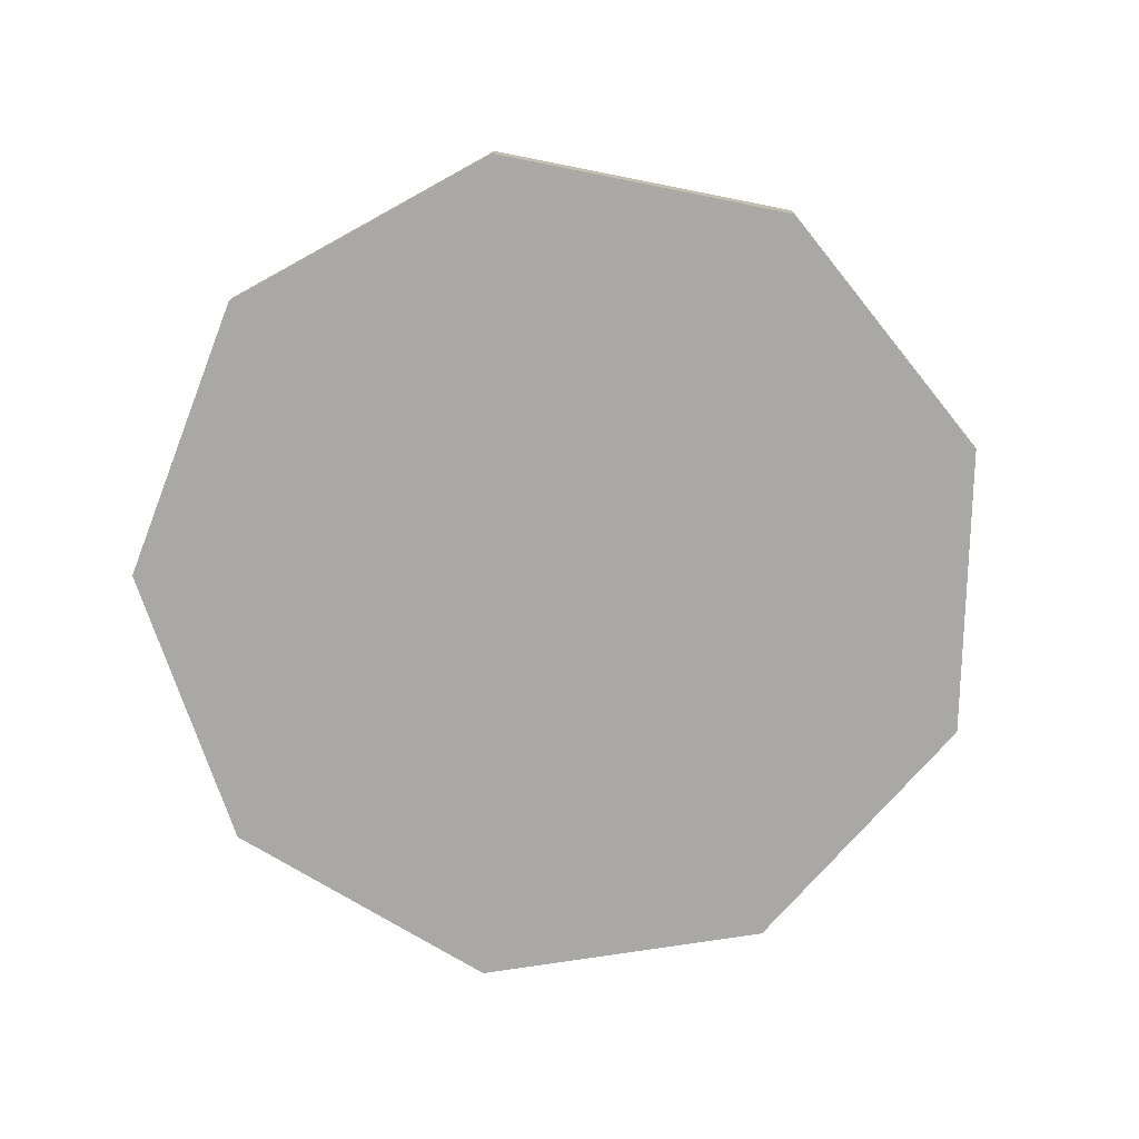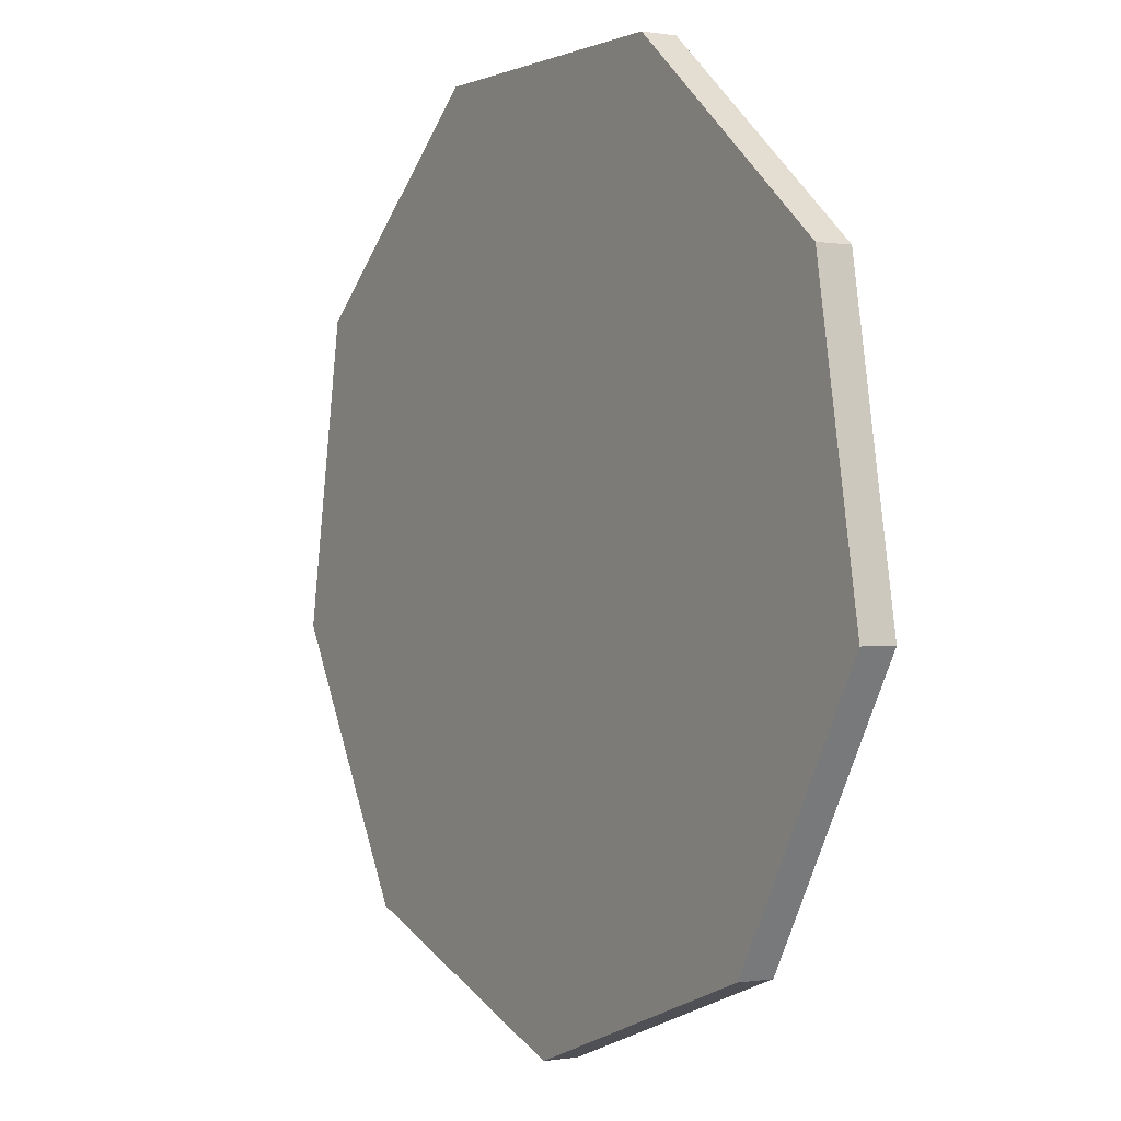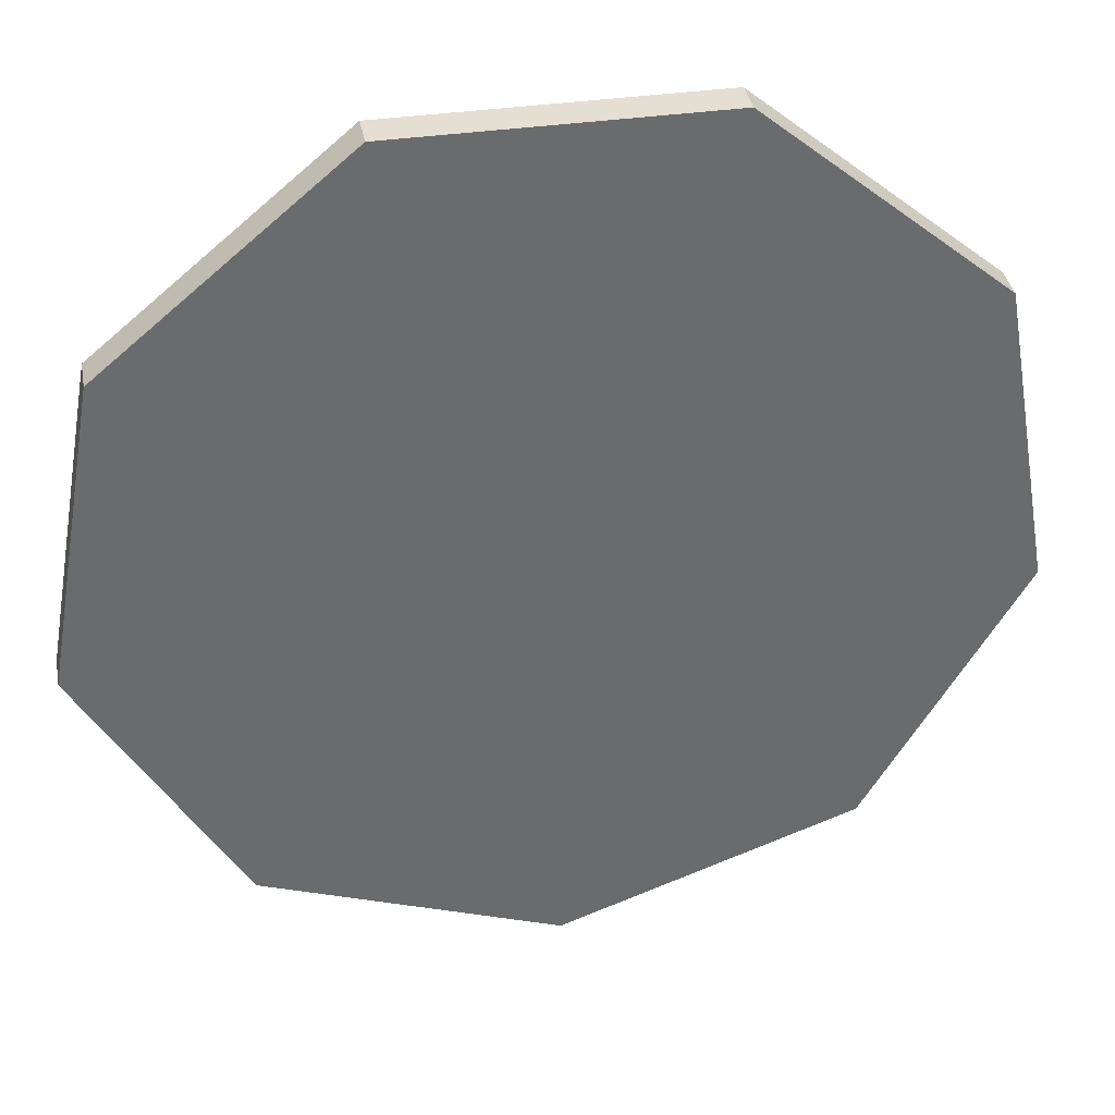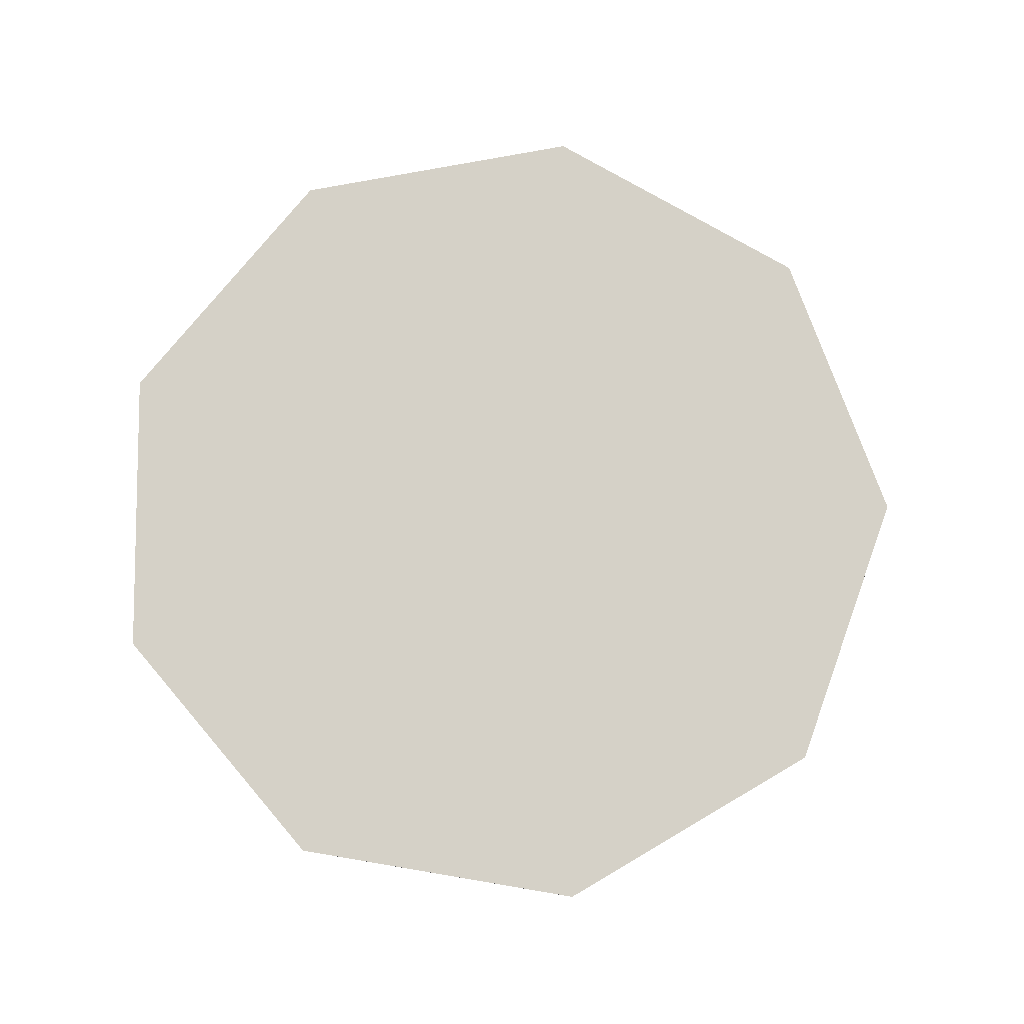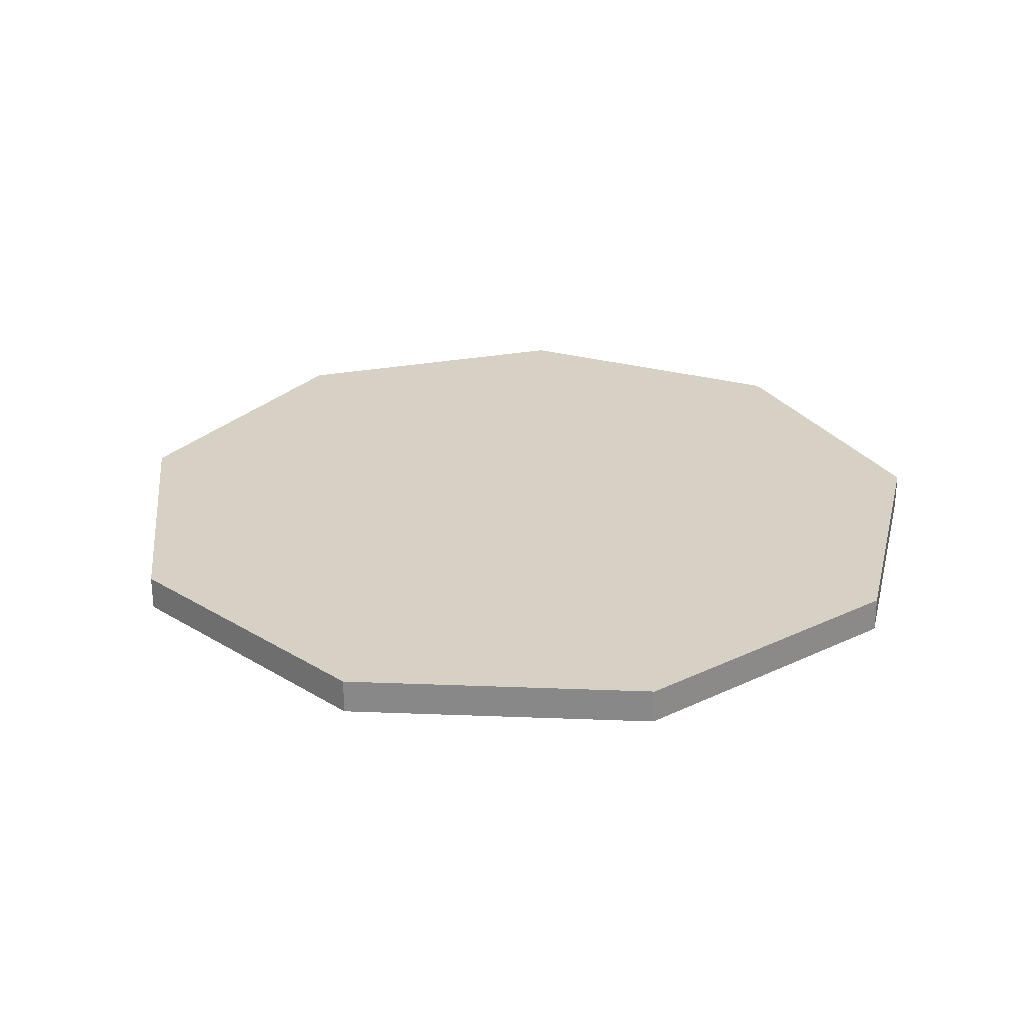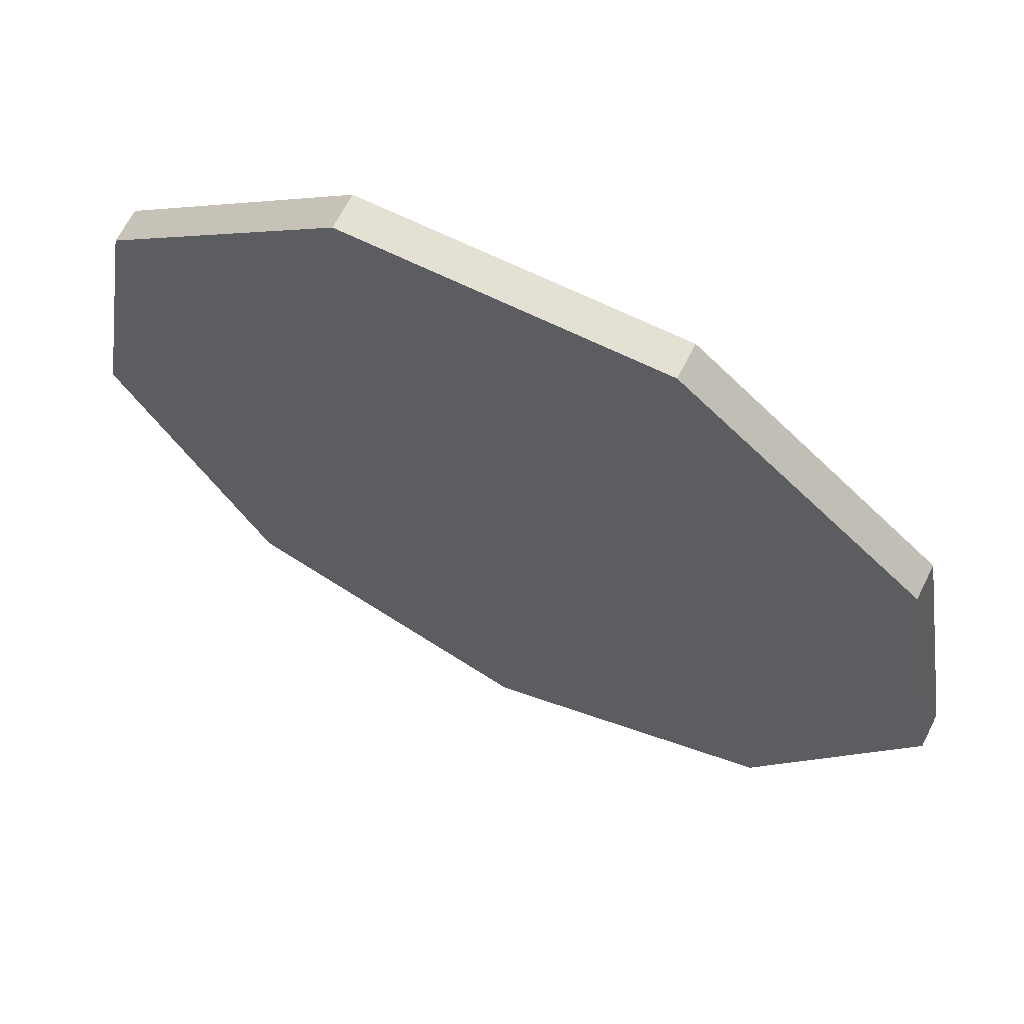
<metadata>
{"format":"obj","ext":"obj","renderer":"f3d","projection":"perspective","resolution":1024,"background":"white","views":[{"elev":-75.2,"azim":148.8,"up":"+Y"},{"elev":-0.2,"azim":-122.0,"up":"+Z"},{"elev":37.2,"azim":-10.5,"up":"+Z"},{"elev":79.6,"azim":89.6,"up":"+Y"},{"elev":26.8,"azim":-116.5,"up":"+Y"},{"elev":65.4,"azim":-153.4,"up":"+Z"}]}
</metadata>
<code>
o Cylinder.001_Cylinder.008
v 0.02083 0.02426 -0.9369
v 0.02083 -0.04958 -0.9369
v 0.6367 0.02426 -0.7128
v 0.6367 -0.04958 -0.7128
v 0.9644 0.02426 -0.1452
v 0.9644 -0.04958 -0.1452
v 0.8506 0.02426 0.5003
v 0.8506 -0.04958 0.5003
v 0.3485 0.02426 0.9216
v 0.3485 -0.04958 0.9216
v -0.3069 0.02426 0.9216
v -0.3069 -0.04958 0.9216
v -0.8089 0.02426 0.5003
v -0.8089 -0.04958 0.5003
v -0.9227 0.02426 -0.1452
v -0.9227 -0.04958 -0.1452
v -0.595 0.02426 -0.7128
v -0.595 -0.04958 -0.7128
f 2 1 3
f 4 3 5
f 6 5 7
f 8 7 9
f 10 9 11
f 12 11 13
f 14 13 15
f 2 8 12
f 16 15 17
f 18 17 1
f 1 17 15
f 15 13 5
f 13 11 5
f 11 9 5
f 9 7 5
f 15 5 3
f 15 3 1
f 2 3 4
f 4 5 6
f 6 7 8
f 8 9 10
f 10 11 12
f 12 13 14
f 14 15 16
f 6 8 4
f 4 8 2
f 2 16 18
f 16 2 14
f 14 2 12
f 12 8 10
f 16 17 18
f 18 1 2

</code>
